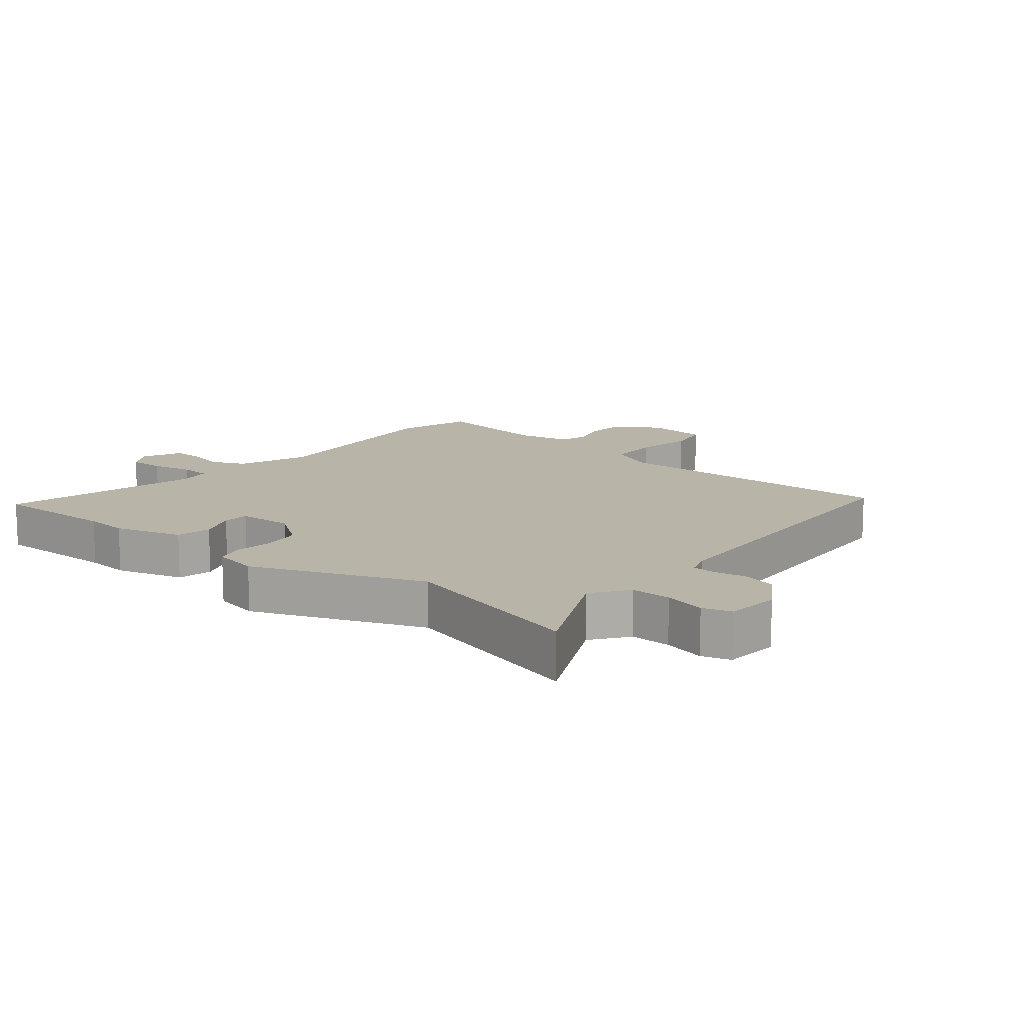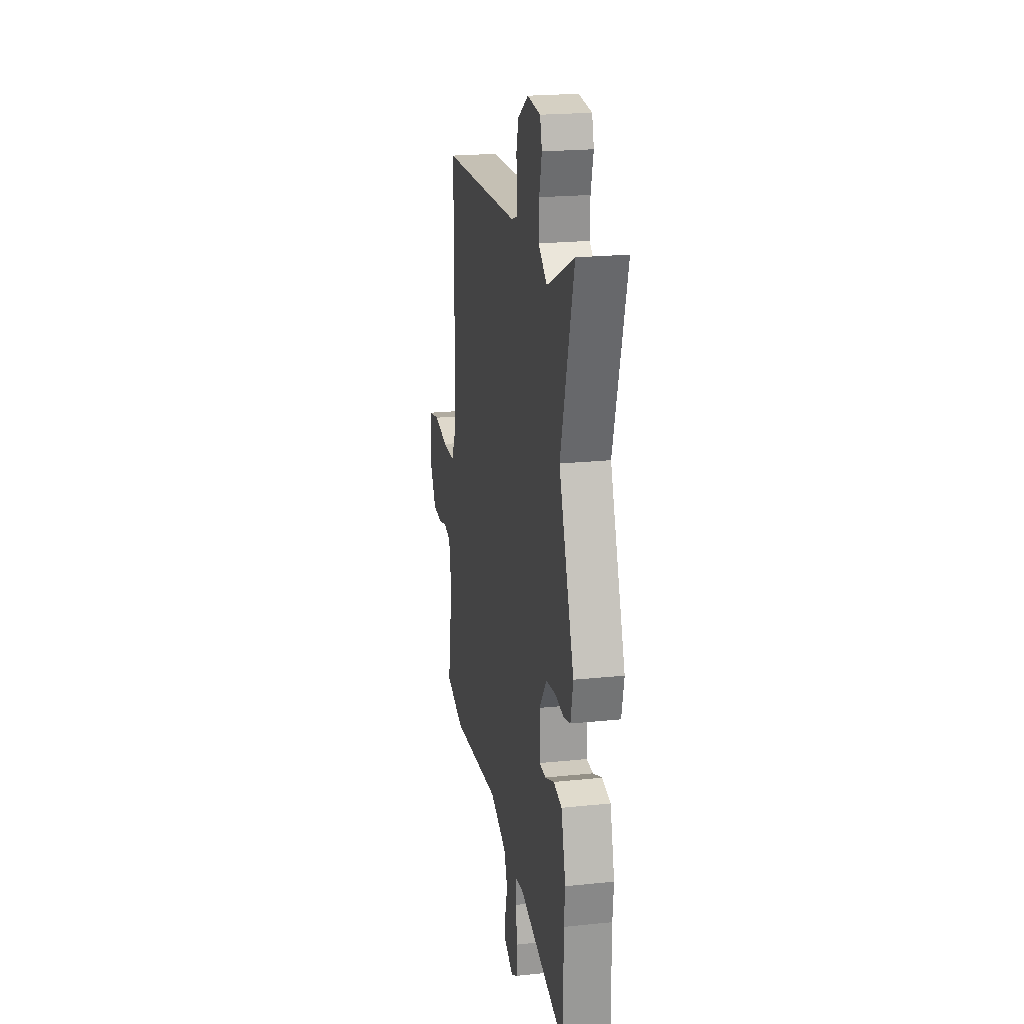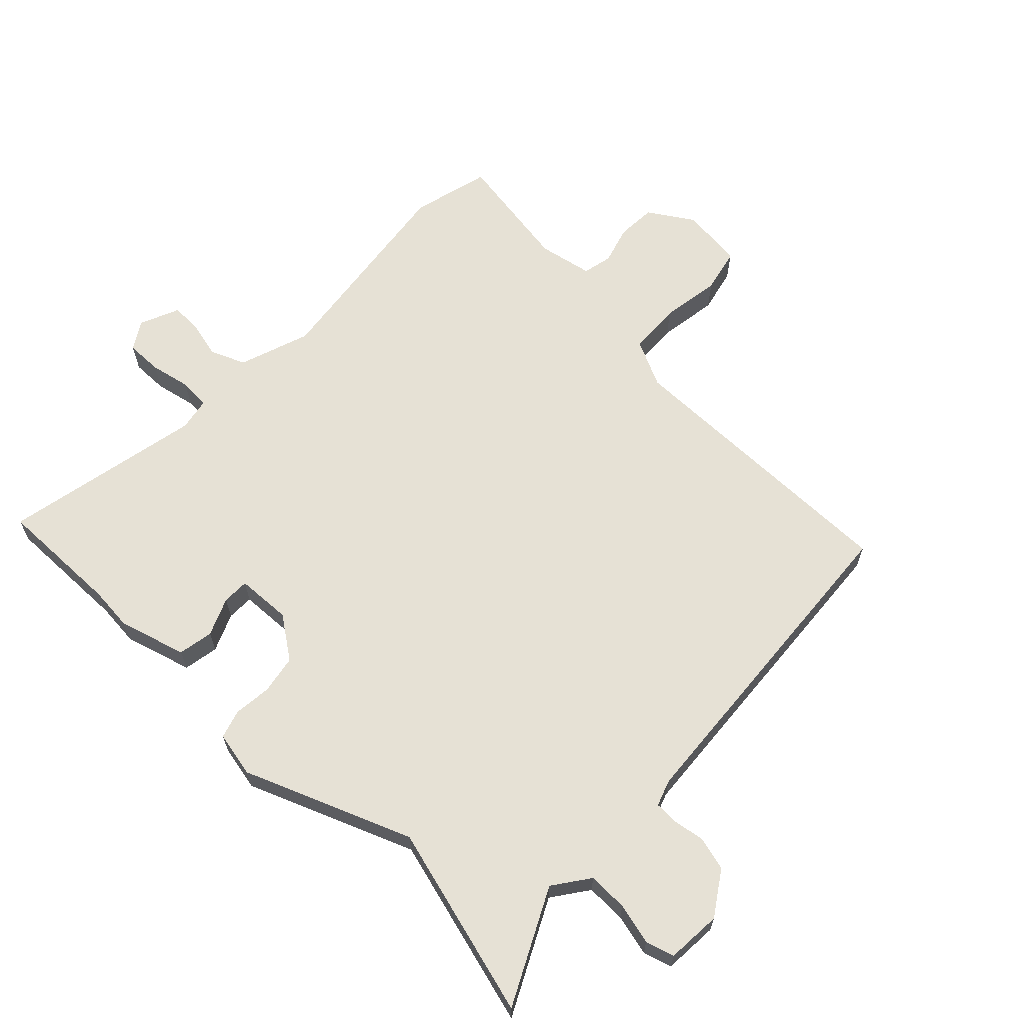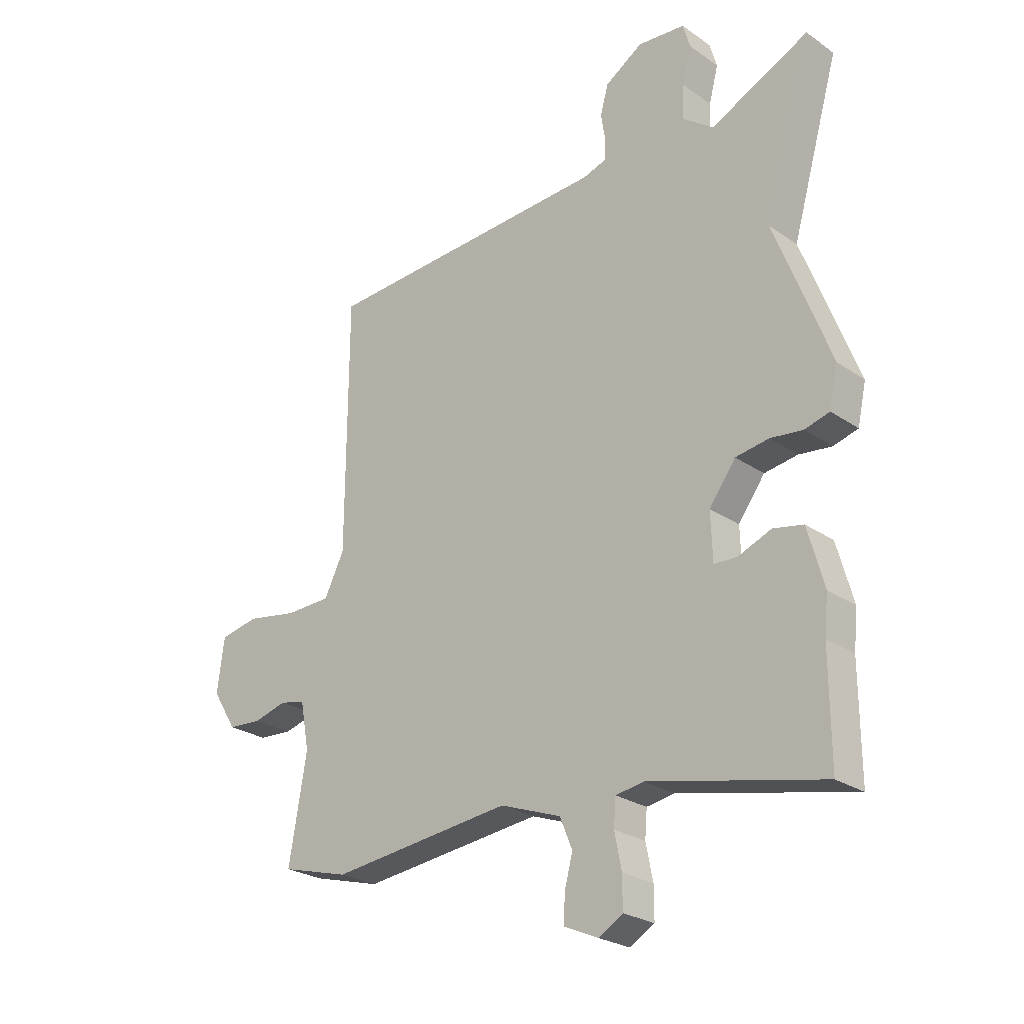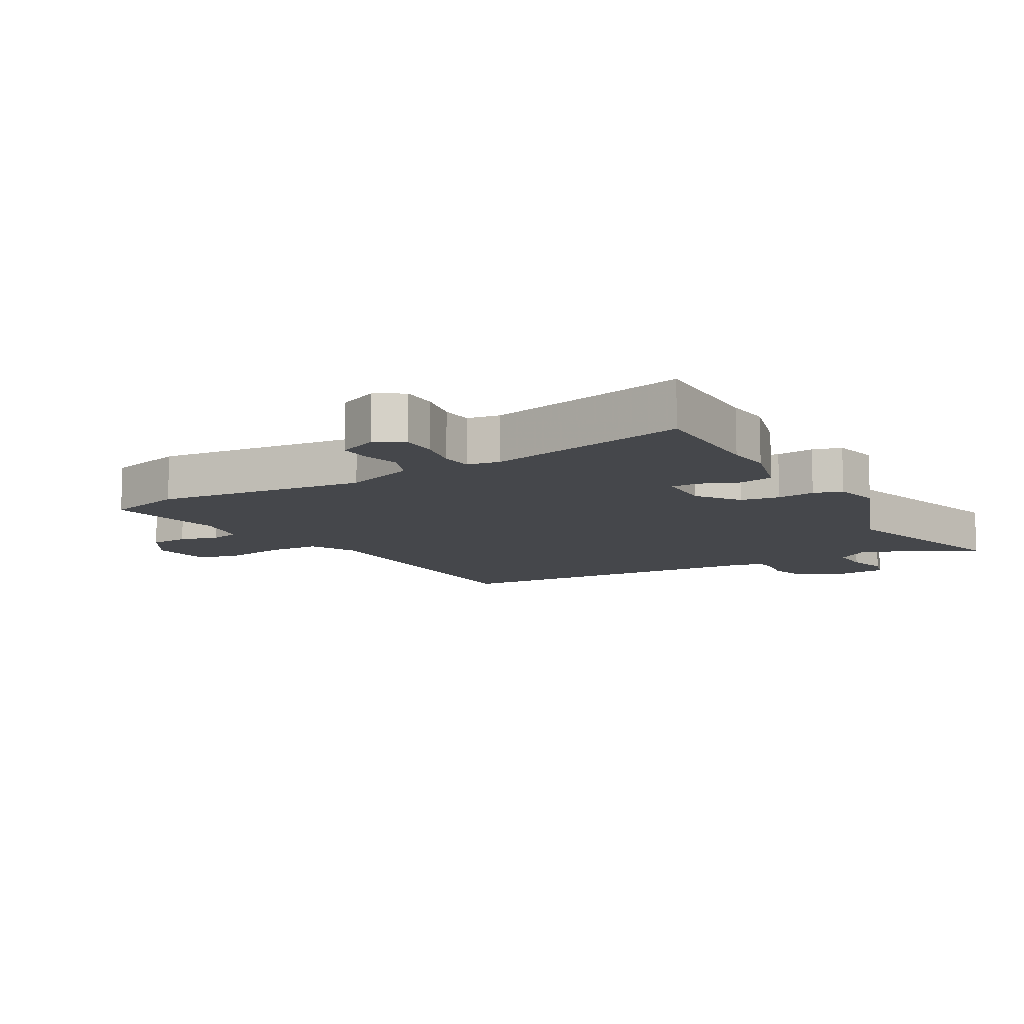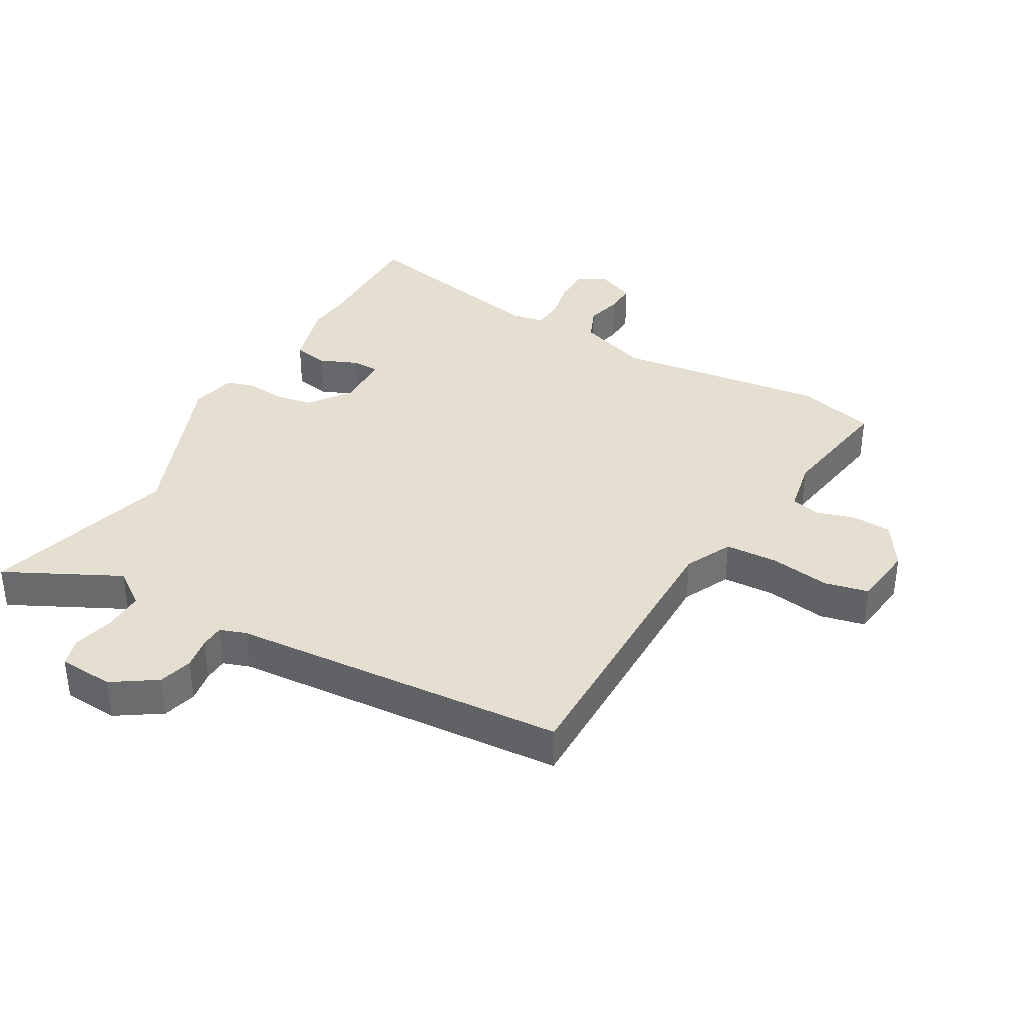
<metadata>
{"format":"obj","ext":"obj","renderer":"f3d","projection":"perspective","resolution":1024,"background":"white","views":[{"elev":13.0,"azim":-50.8,"up":"+Y"},{"elev":21.8,"azim":-100.3,"up":"+Z"},{"elev":64.6,"azim":-46.8,"up":"+Y"},{"elev":-25.2,"azim":-138.0,"up":"+Z"},{"elev":-10.5,"azim":-149.9,"up":"+Y"},{"elev":36.7,"azim":29.0,"up":"+Y"}]}
</metadata>
<code>
v -0.443 0.07 0.302
v -0.531 0.07 0.609
v -0.348 0.07 0.52
v -0.291 0.07 0.562
v -0.293 0.07 0.626
v -0.31 0.07 0.692
v -0.297 0.07 0.738
v -0.209 0.07 0.745
v -0.139 0.07 0.7
v -0.124 0.07 0.646
v -0.132 0.07 0.595
v -0.13 0.07 0.557
v -0.088 0.07 0.543
v 0.449 0.07 0.51
v 0.451 0.07 0.041
v 0.488 0.07 -0.034
v 0.572 0.07 -0.037
v 0.667 0.07 -0.021
v 0.738 0.07 -0.036
v 0.751 0.07 -0.136
v 0.706 0.07 -0.208
v 0.644 0.07 -0.212
v 0.582 0.07 -0.195
v 0.535 0.07 -0.206
v 0.519 0.07 -0.293
v 0.552 0.07 -0.486
v 0.427 0.07 -0.52
v 0.091 0.07 -0.481
v -0.022 0.07 -0.522
v -0.045 0.07 -0.578
v -0.03 0.07 -0.636
v -0.028 0.07 -0.686
v -0.091 0.07 -0.714
v -0.136 0.07 -0.687
v -0.136 0.07 -0.629
v -0.123 0.07 -0.564
v -0.127 0.07 -0.514
v -0.179 0.07 -0.505
v -0.5 0.07 -0.575
v -0.499 0.07 -0.376
v -0.506 0.07 -0.306
v -0.476 0.07 -0.198
v -0.42 0.07 -0.187
v -0.359 0.07 -0.212
v -0.316 0.07 -0.211
v -0.313 0.07 -0.123
v -0.362 0.07 -0.056
v -0.424 0.07 -0.046
v -0.484 0.07 -0.053
v -0.53 0.07 -0.04
v -0.546 0.07 0.033
v -0.443 0 0.302
v -0.531 0 0.609
v -0.348 0 0.52
v -0.291 0 0.562
v -0.293 0 0.626
v -0.31 0 0.692
v -0.297 0 0.738
v -0.209 0 0.745
v -0.139 0 0.7
v -0.124 0 0.646
v -0.132 0 0.595
v -0.13 0 0.557
v -0.088 0 0.543
v 0.449 0 0.51
v 0.451 0 0.041
v 0.488 0 -0.034
v 0.572 0 -0.037
v 0.667 0 -0.021
v 0.738 0 -0.036
v 0.751 0 -0.136
v 0.706 0 -0.208
v 0.644 0 -0.212
v 0.582 0 -0.195
v 0.535 0 -0.206
v 0.519 0 -0.293
v 0.552 0 -0.486
v 0.427 0 -0.52
v 0.091 0 -0.481
v -0.022 0 -0.522
v -0.045 0 -0.578
v -0.03 0 -0.636
v -0.028 0 -0.686
v -0.091 0 -0.714
v -0.136 0 -0.687
v -0.136 0 -0.629
v -0.123 0 -0.564
v -0.127 0 -0.514
v -0.179 0 -0.505
v -0.5 0 -0.575
v -0.499 0 -0.376
v -0.506 0 -0.306
v -0.476 0 -0.198
v -0.42 0 -0.187
v -0.359 0 -0.212
v -0.316 0 -0.211
v -0.313 0 -0.123
v -0.362 0 -0.056
v -0.424 0 -0.046
v -0.484 0 -0.053
v -0.53 0 -0.04
v -0.546 0 0.033
f 48 49 50 51
f 47 48 51 1
f 46 47 1
f 41 42 43 44
f 40 41 44 45
f 38 39 40 45
f 37 38 45 46
f 33 34 35 36
f 33 36 37
f 30 31 32 33
f 30 33 37
f 29 30 37 46
f 25 26 27 28
f 24 25 28 29
f 20 21 22 23
f 20 23 24
f 17 18 19 20
f 16 17 20 24
f 15 16 24 29
f 13 14 15 29
f 8 9 10 11
f 8 11 12
f 5 6 7 8
f 4 5 8 12
f 3 4 12 13
f 1 2 3
f 13 29 46
f 1 3 13 46
f 102 101 100 99
f 52 102 99 98
f 52 98 97
f 95 94 93 92
f 96 95 92 91
f 96 91 90 89
f 97 96 89 88
f 87 86 85 84
f 88 87 84
f 84 83 82 81
f 88 84 81
f 97 88 81 80
f 79 78 77 76
f 80 79 76 75
f 74 73 72 71
f 75 74 71
f 71 70 69 68
f 75 71 68 67
f 80 75 67 66
f 80 66 65 64
f 62 61 60 59
f 63 62 59
f 59 58 57 56
f 63 59 56 55
f 64 63 55 54
f 54 53 52
f 97 80 64
f 97 64 54 52
f 1 52 53 2
f 2 53 54 3
f 3 54 55 4
f 4 55 56 5
f 5 56 57 6
f 6 57 58 7
f 7 58 59 8
f 8 59 60 9
f 9 60 61 10
f 10 61 62 11
f 11 62 63 12
f 12 63 64 13
f 13 64 65 14
f 14 65 66 15
f 15 66 67 16
f 16 67 68 17
f 17 68 69 18
f 18 69 70 19
f 19 70 71 20
f 20 71 72 21
f 21 72 73 22
f 22 73 74 23
f 23 74 75 24
f 24 75 76 25
f 25 76 77 26
f 26 77 78 27
f 27 78 79 28
f 28 79 80 29
f 29 80 81 30
f 30 81 82 31
f 31 82 83 32
f 32 83 84 33
f 33 84 85 34
f 34 85 86 35
f 35 86 87 36
f 36 87 88 37
f 37 88 89 38
f 38 89 90 39
f 39 90 91 40
f 40 91 92 41
f 41 92 93 42
f 42 93 94 43
f 43 94 95 44
f 44 95 96 45
f 45 96 97 46
f 46 97 98 47
f 47 98 99 48
f 48 99 100 49
f 49 100 101 50
f 50 101 102 51
f 51 102 52 1

</code>
